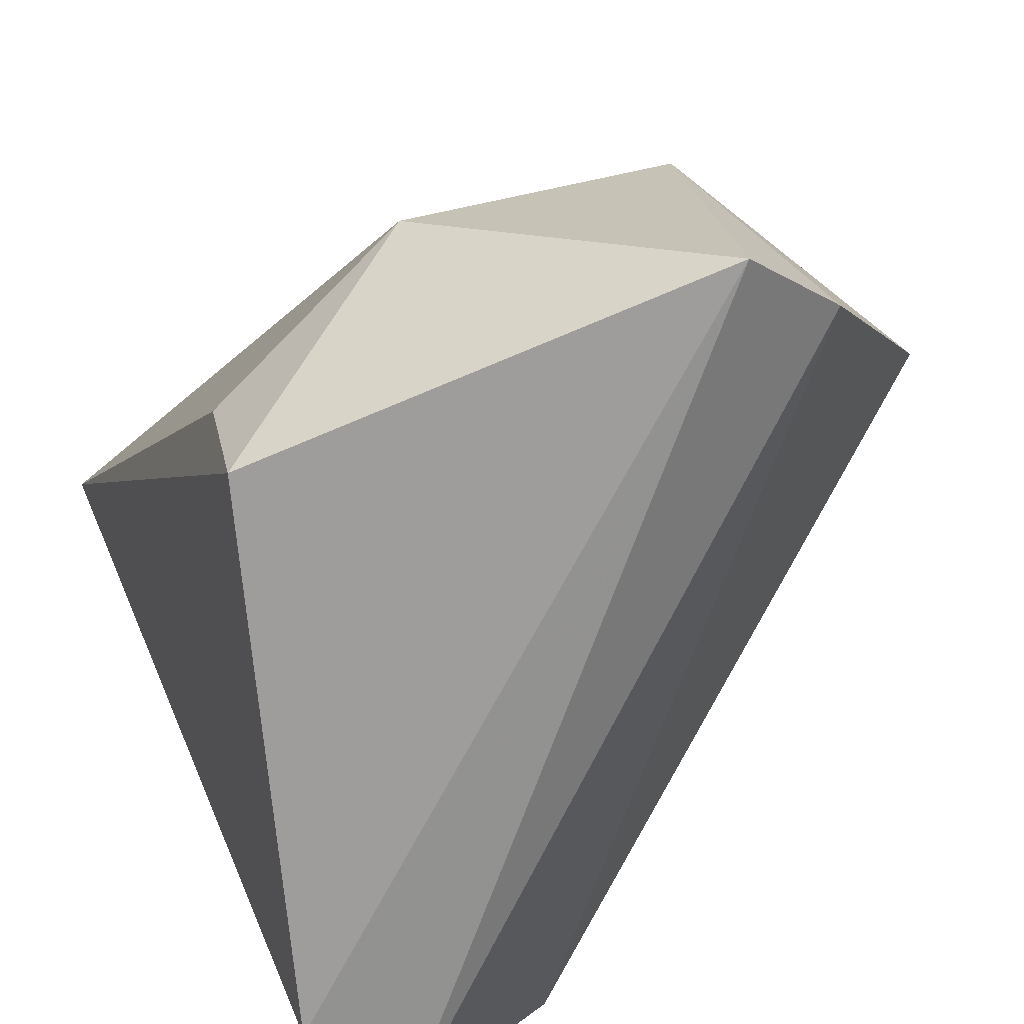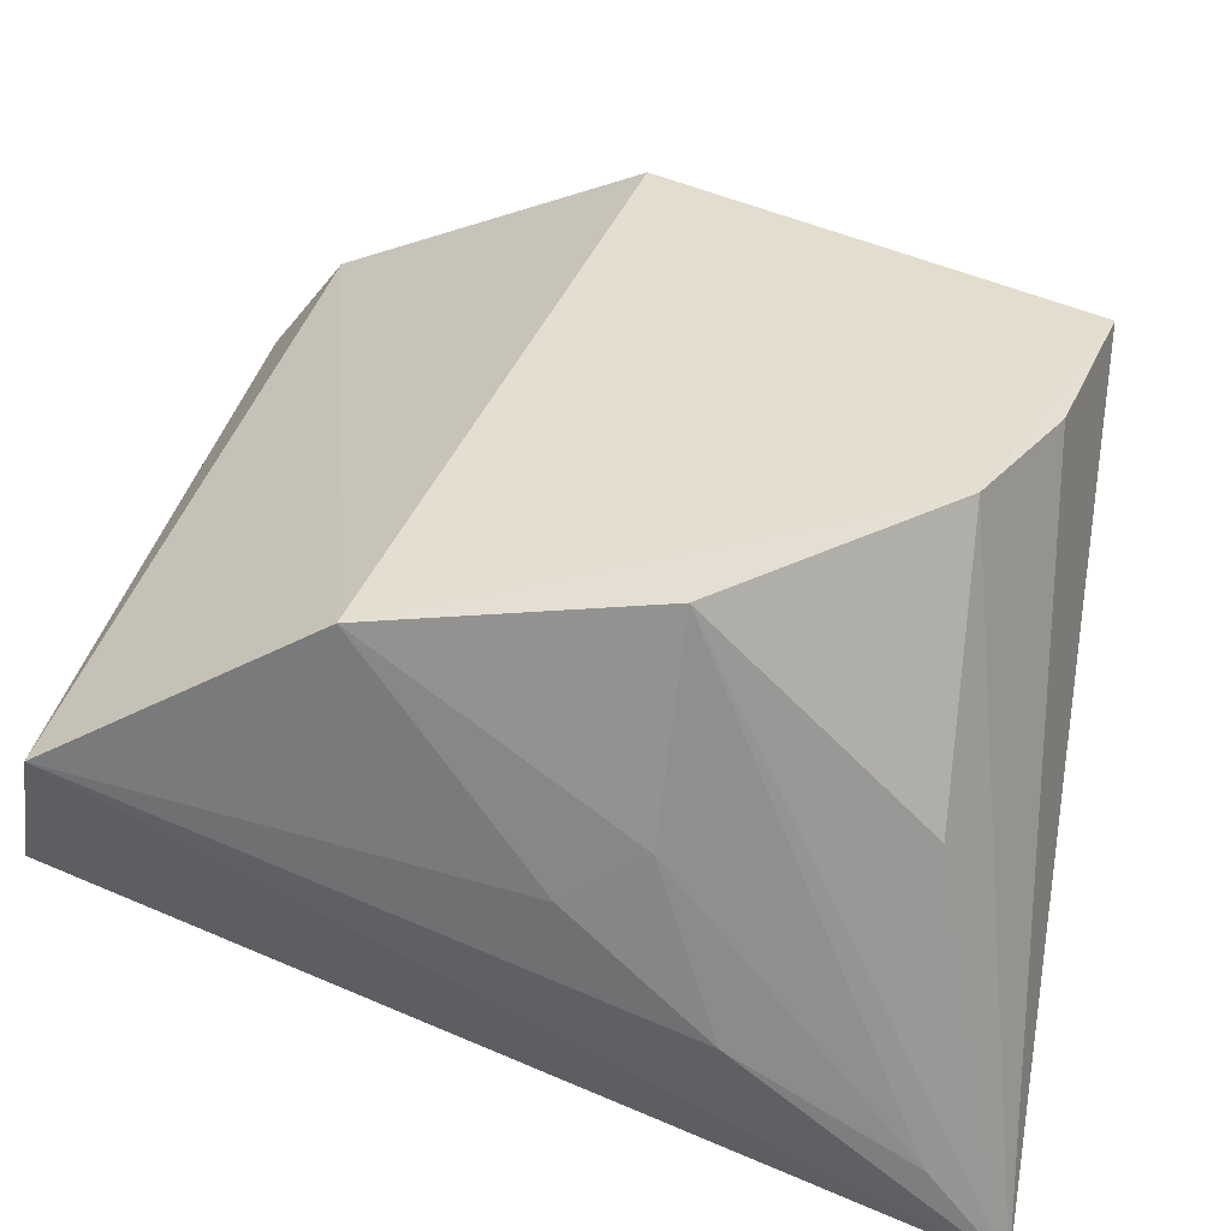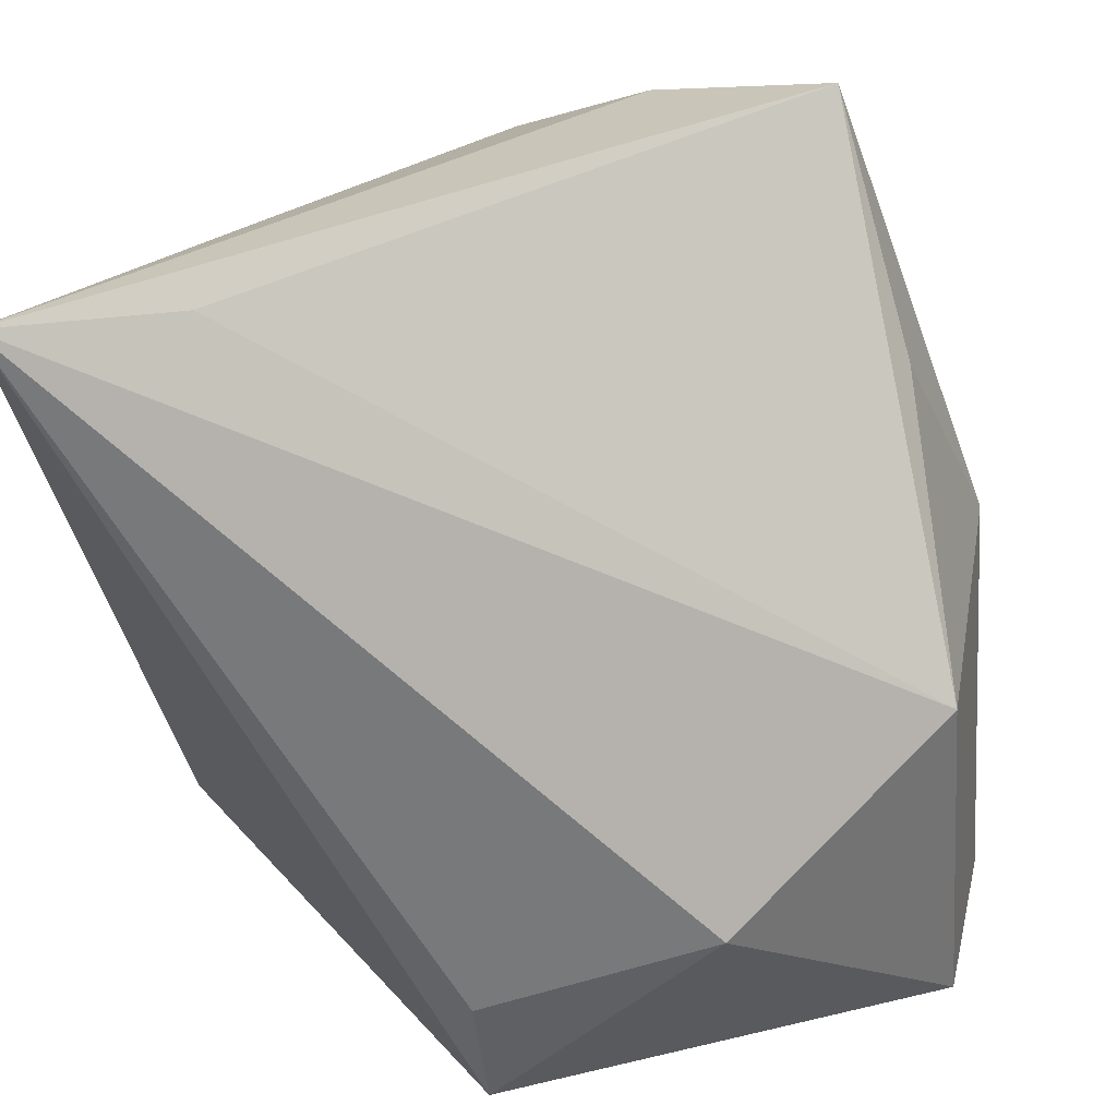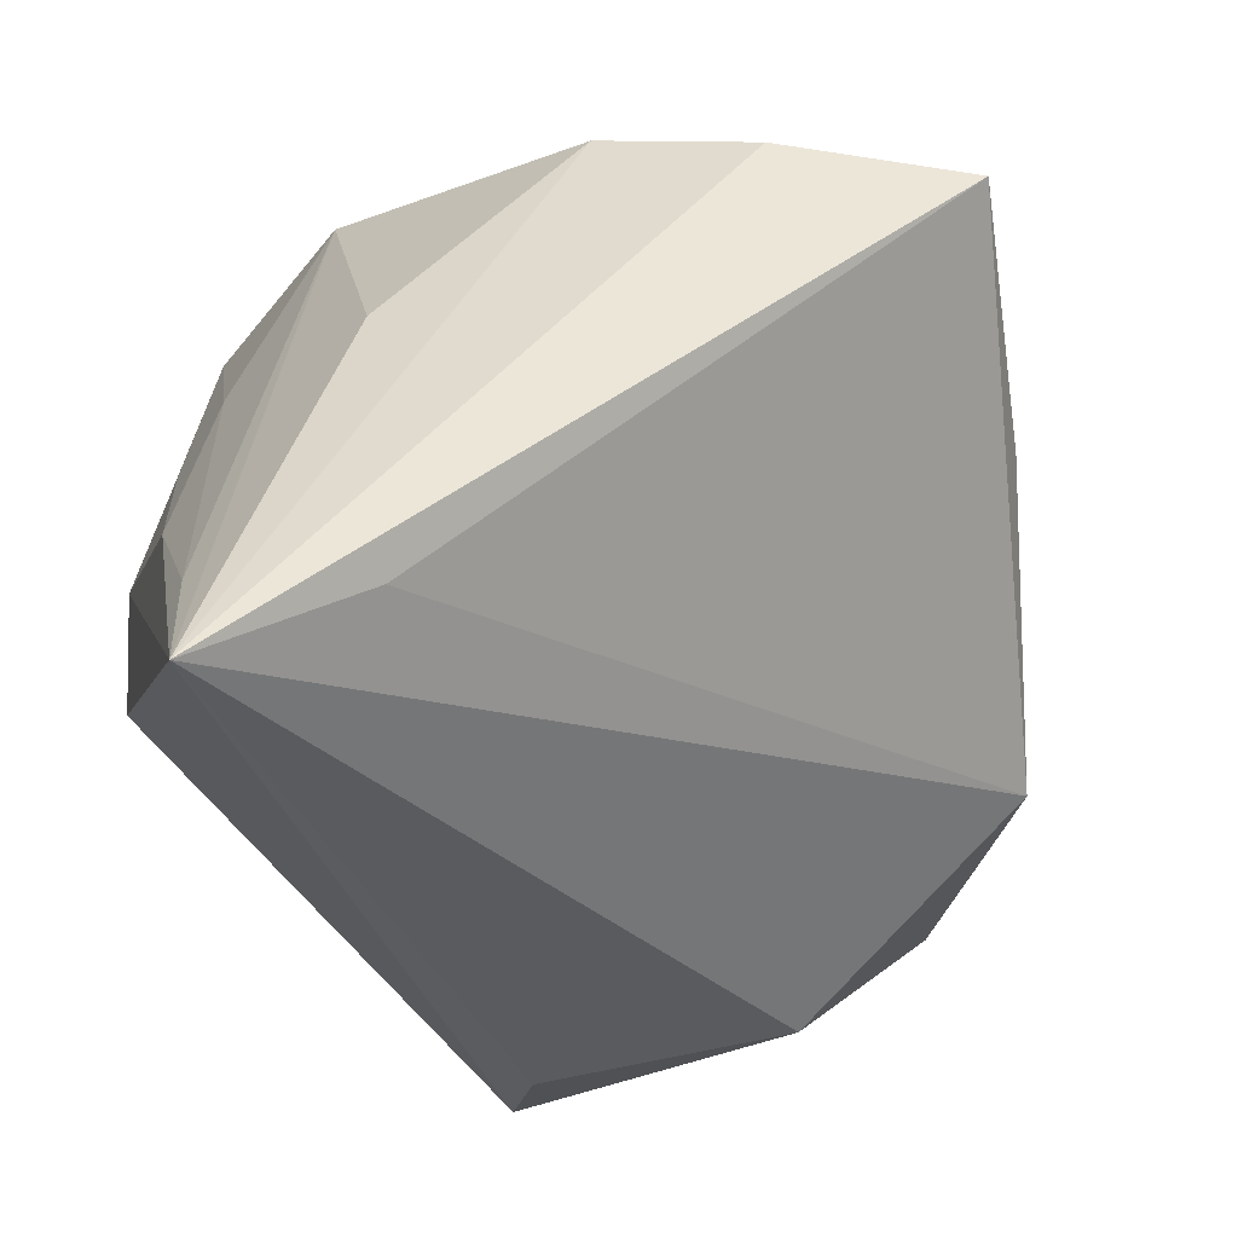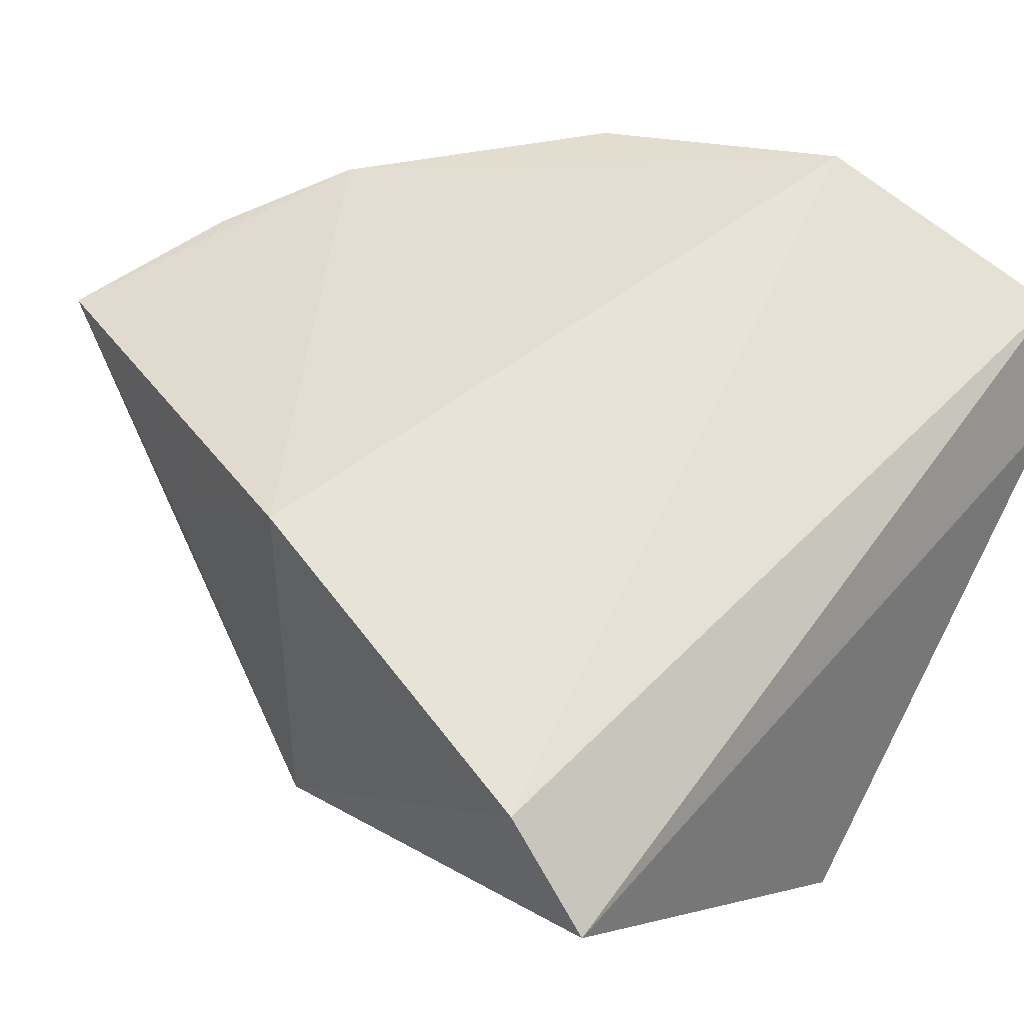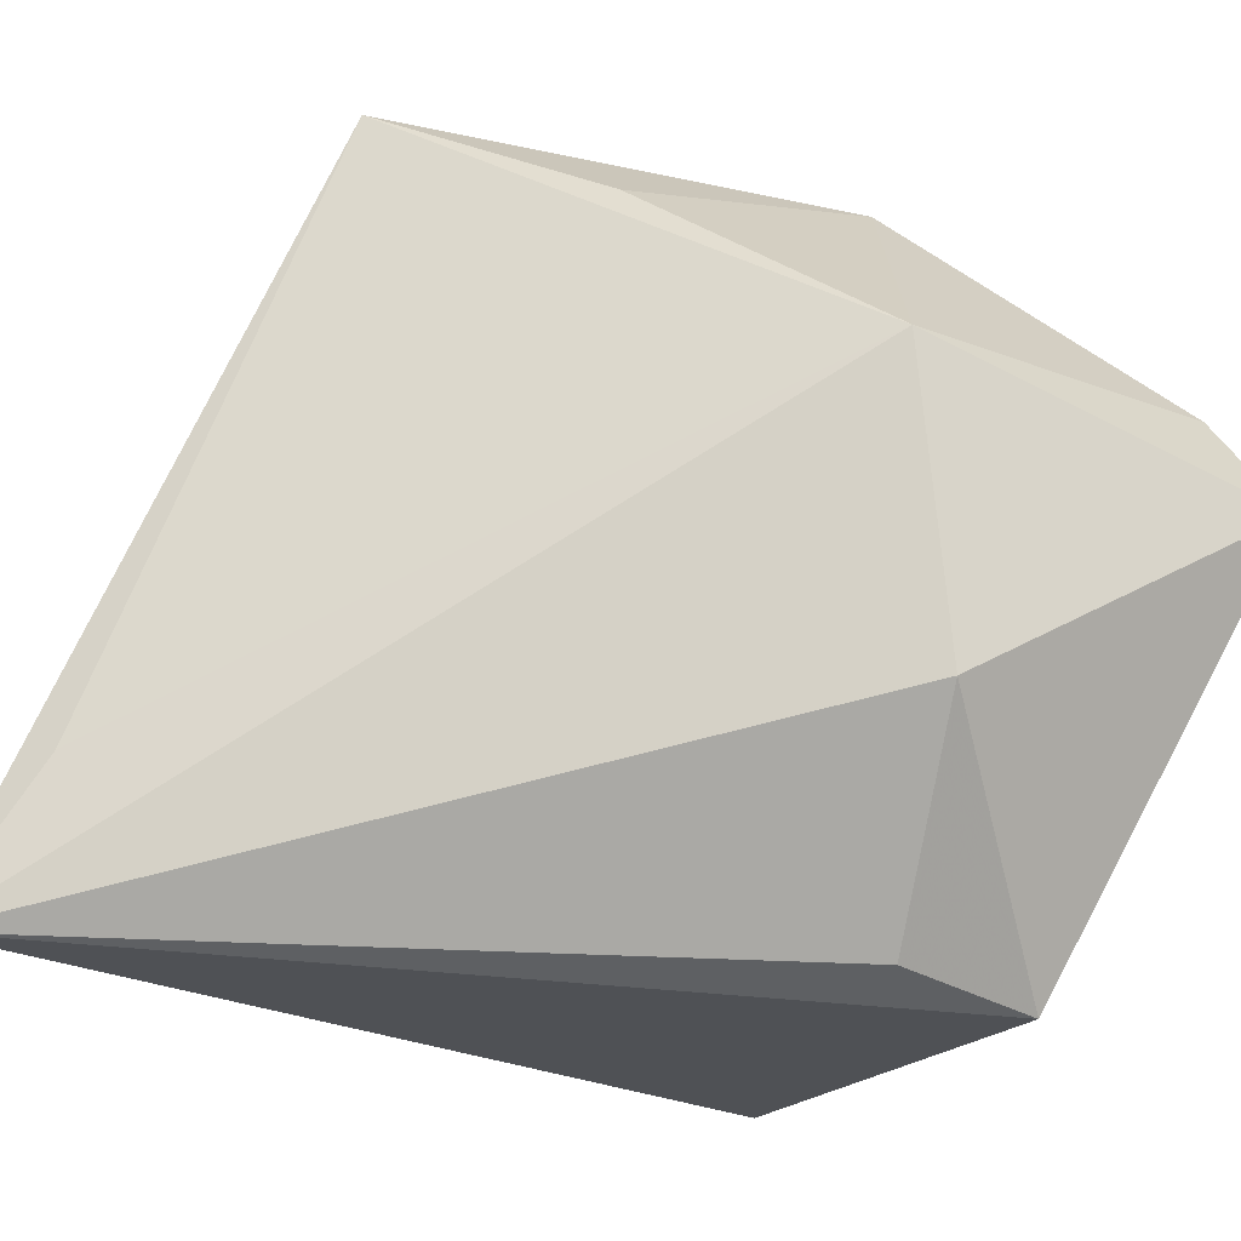
<metadata>
{"format":"obj","ext":"obj","renderer":"f3d","projection":"perspective","resolution":1024,"background":"white","views":[{"elev":-70.4,"azim":-128.9,"up":"+Y"},{"elev":45.7,"azim":98.3,"up":"+Z"},{"elev":35.7,"azim":-169.6,"up":"+Y"},{"elev":-31.8,"azim":167.4,"up":"+Z"},{"elev":32.8,"azim":-51.1,"up":"+Z"},{"elev":-67.4,"azim":-122.1,"up":"+Z"}]}
</metadata>
<code>
v -0.002678 -0.02511 -0.03361
v -0.04804 -0.03168 0.003584
v -0.04456 -0.0005891 -0.01095
v -0.0447 0.0005601 0.02136
v -0.0472 -0.03941 -0.007357
v 0.03763 0.04505 -0.03361
v -0.008931 0.04171 0.02639
v 0.004988 0.03491 0.02971
v 0.03687 0.03661 -0.0215
v -0.02594 -0.01556 -0.03018
v 0.03351 0.01197 0.0133
v 0.02377 0.03505 0.007109
v 0.02209 0.04276 -0.02362
v 0.03885 -0.0372 0.02249
v 0.03802 0.01824 -0.005644
v -0.03673 0.02343 0.01039
v 0.02475 0.01331 0.03346
v -0.003469 -0.03941 -0.03059
v -0.02735 0.04595 0.02252
v 0.03666 0.004278 0.009697
v 0.03252 -0.0127 0.03524
v 0.03772 -0.03941 0.009226
f 22 6 14
f 22 18 6
f 22 14 5
f 5 18 22
f 8 4 21
f 5 14 2
f 14 21 2
f 2 21 4
f 8 6 7
f 12 6 8
f 14 6 15
f 6 18 1
f 5 2 3
f 3 2 4
f 17 21 11
f 6 12 17
f 8 21 17
f 17 12 8
f 9 15 6
f 11 15 9
f 6 17 9
f 9 17 11
f 11 21 20
f 20 15 11
f 20 21 14
f 14 15 20
f 19 7 6
f 19 4 8
f 8 7 19
f 5 3 10
f 10 3 6
f 10 18 5
f 6 1 10
f 10 1 18
f 6 3 13
f 13 19 6
f 3 19 13
f 16 3 4
f 4 19 16
f 16 19 3

</code>
